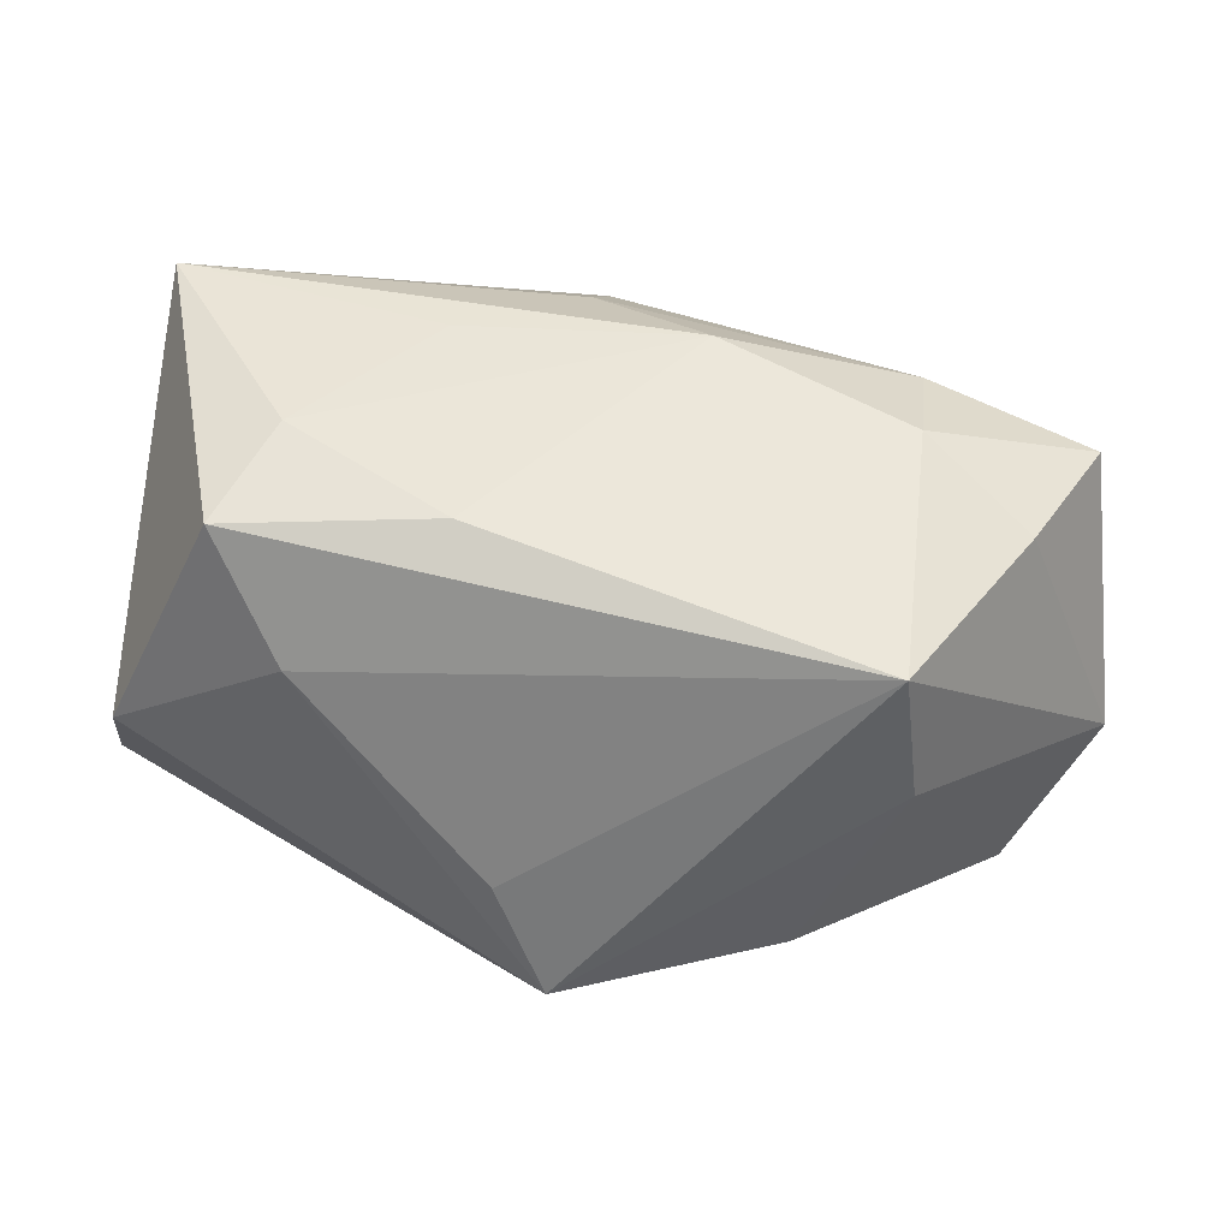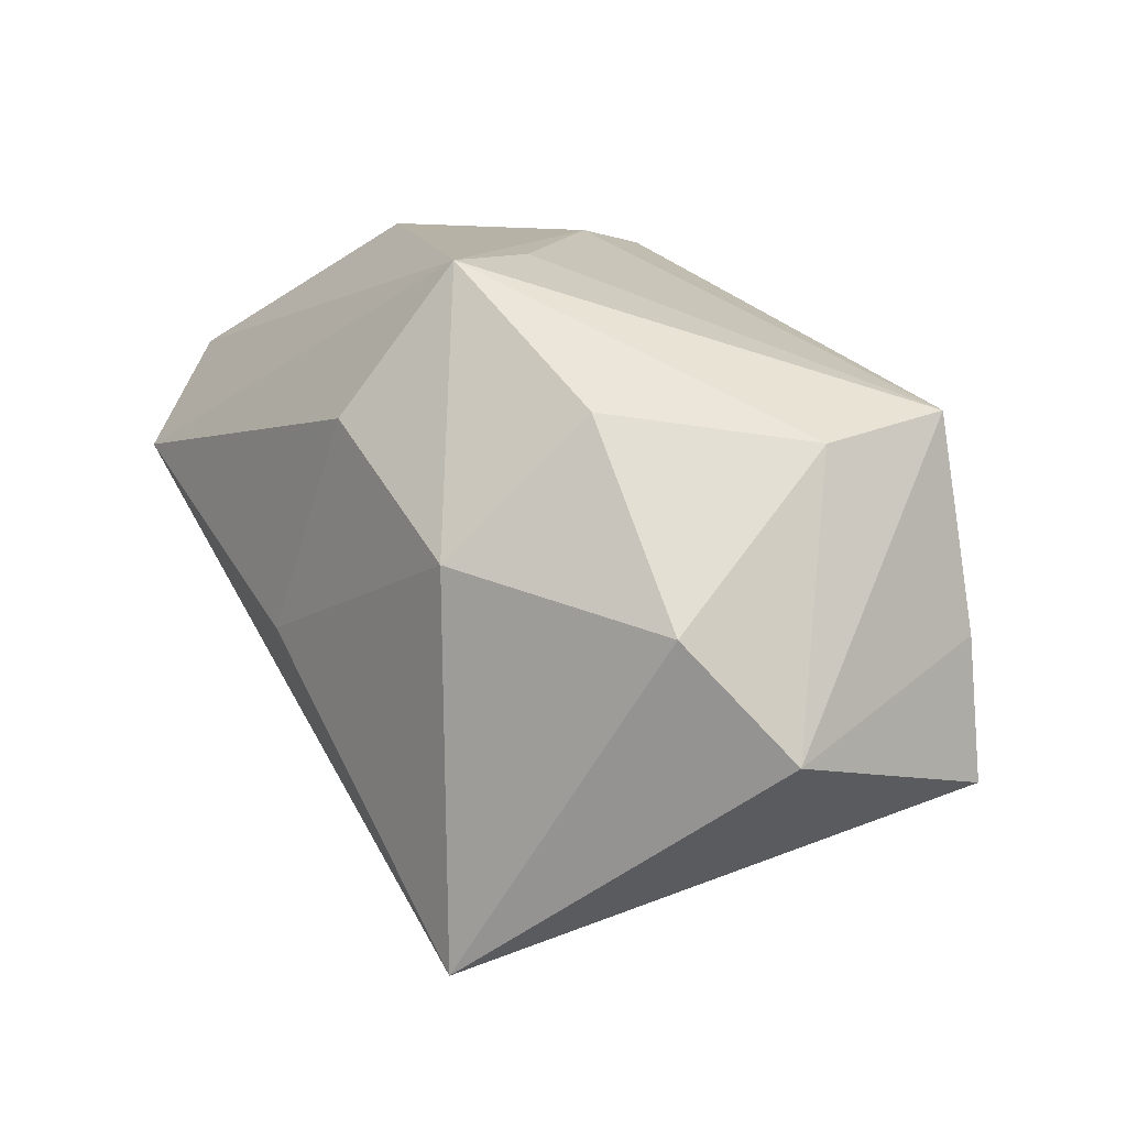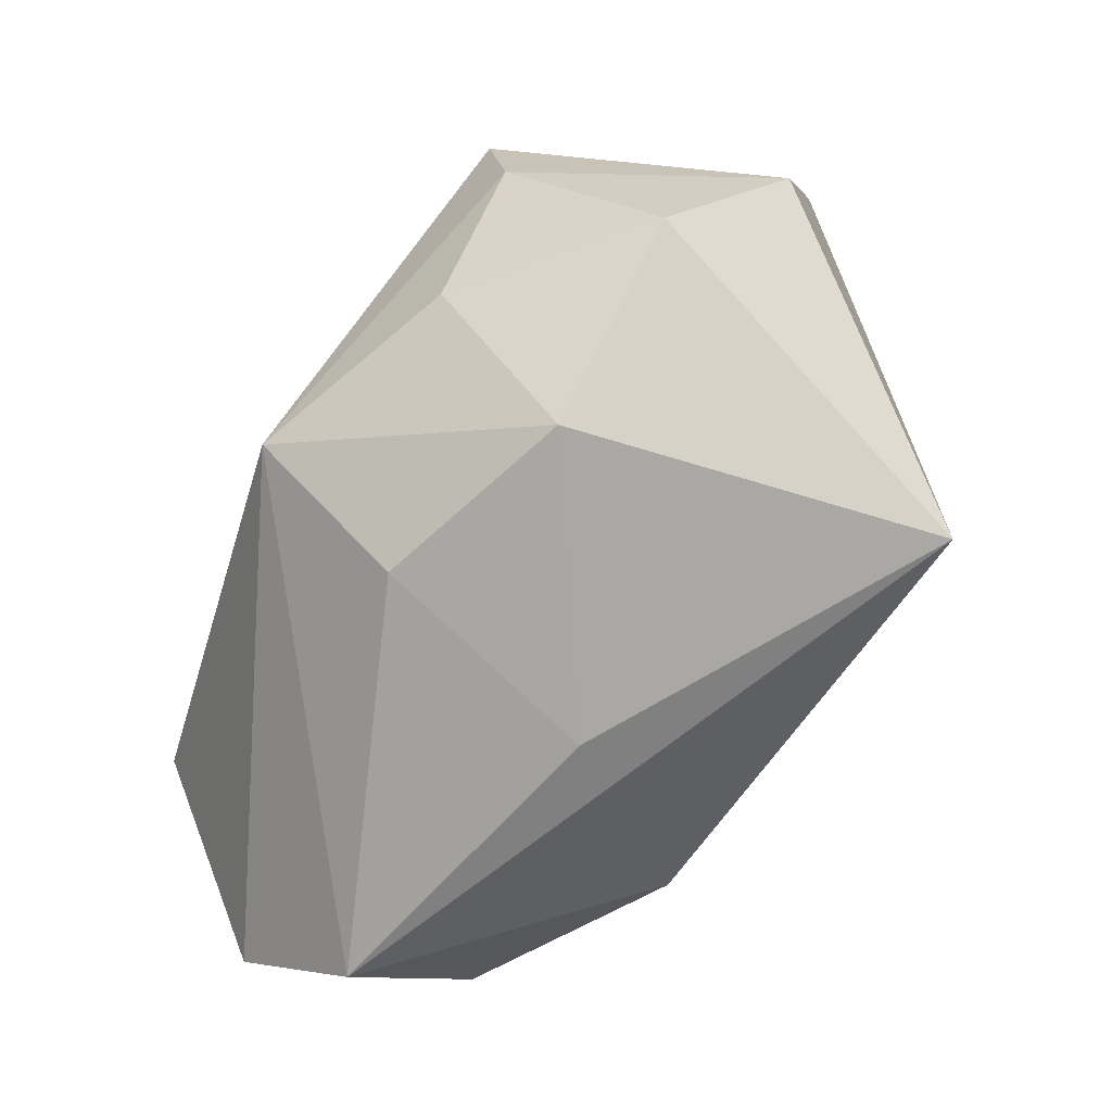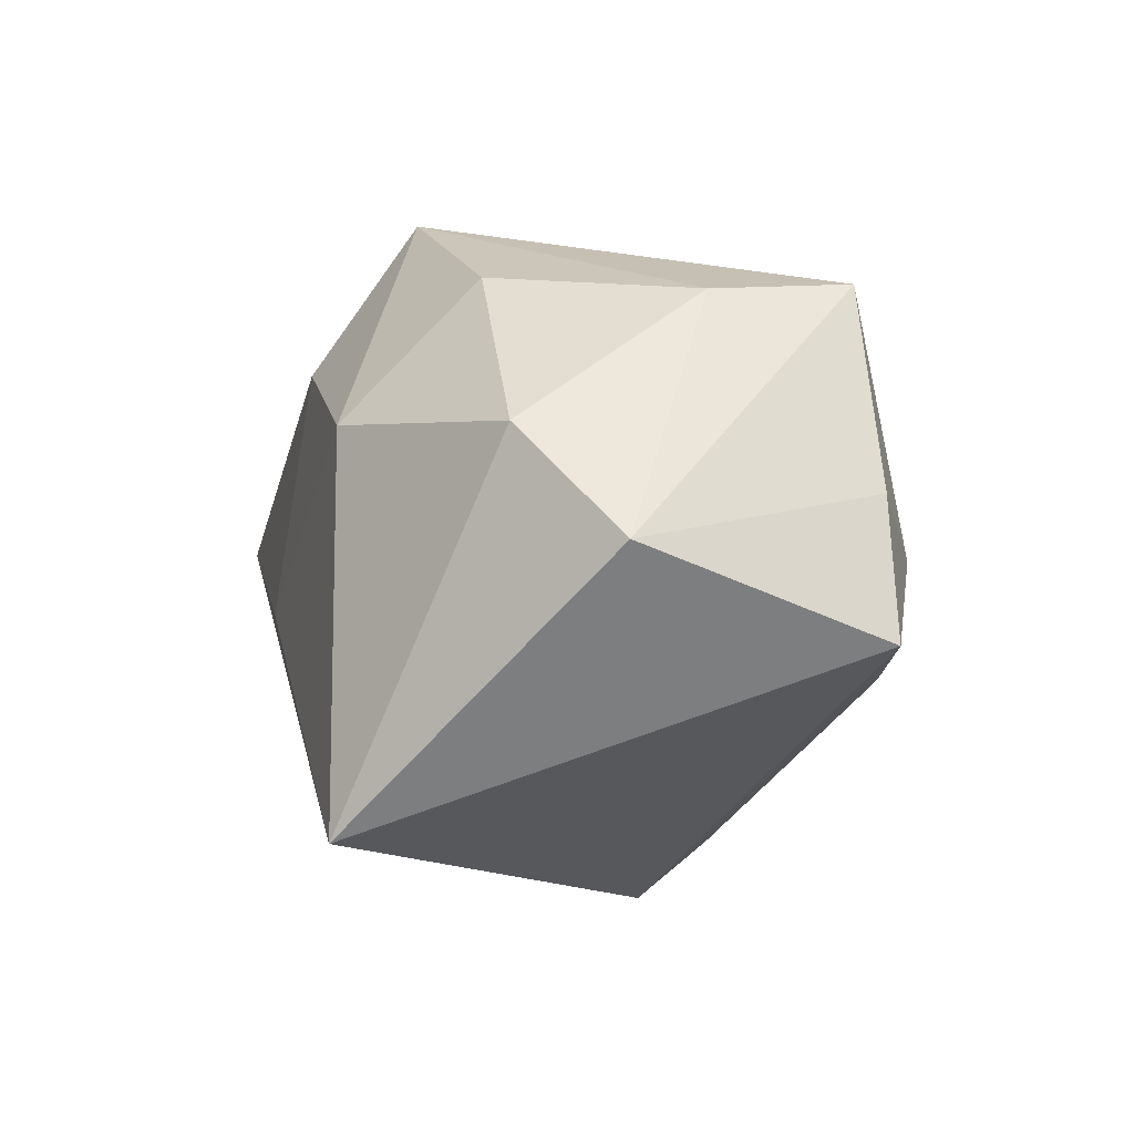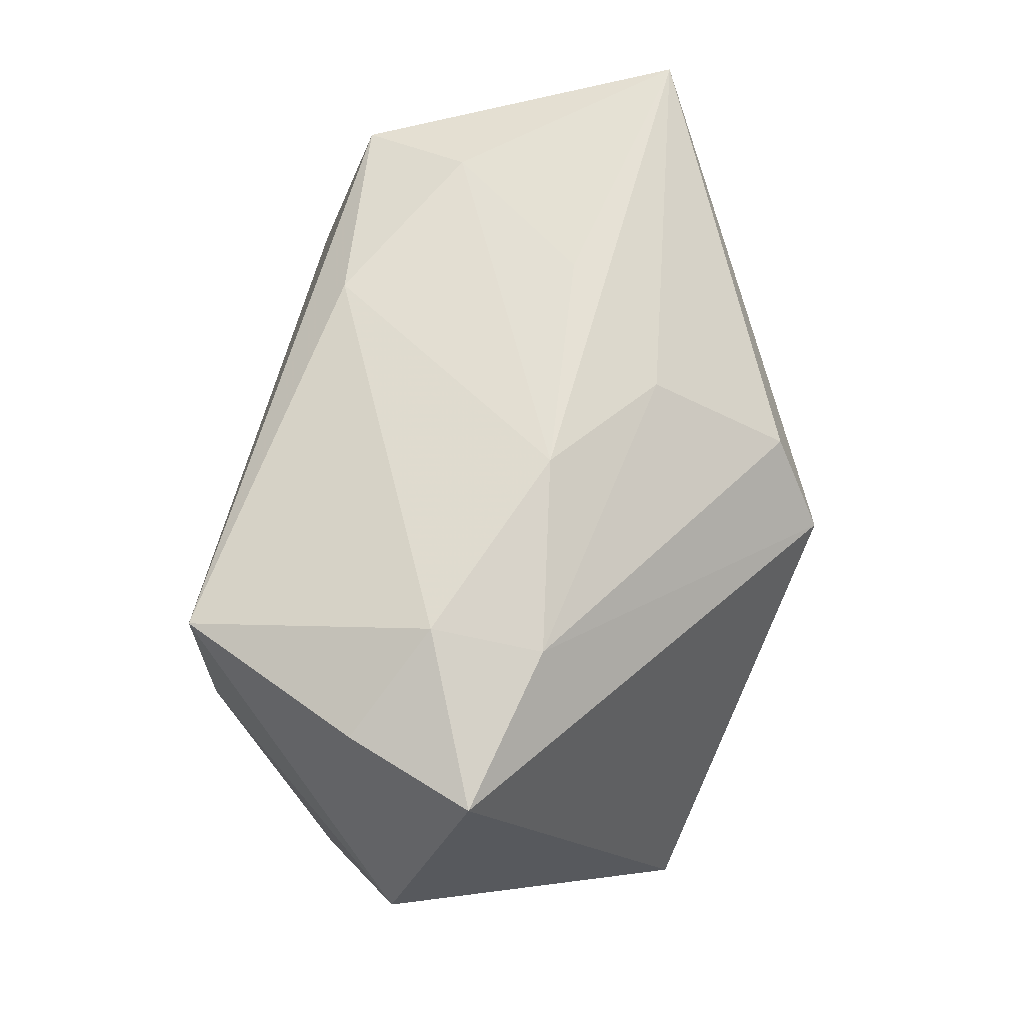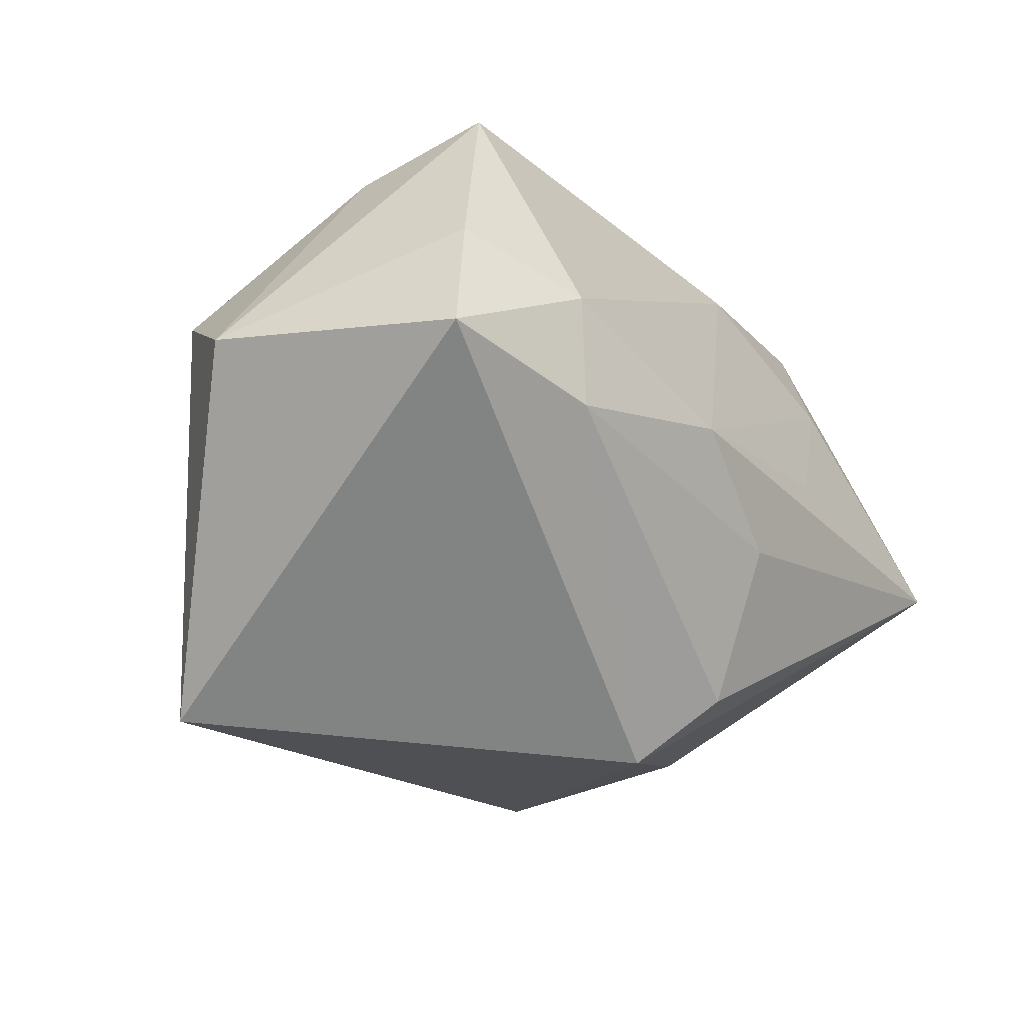
<metadata>
{"format":"obj","ext":"obj","renderer":"f3d","projection":"perspective","resolution":1024,"background":"white","views":[{"elev":39.8,"azim":-154.6,"up":"+Z"},{"elev":12.3,"azim":-120.8,"up":"+Y"},{"elev":-68.9,"azim":-107.9,"up":"+Z"},{"elev":-14.1,"azim":-100.9,"up":"+Y"},{"elev":63.2,"azim":-62.9,"up":"+Z"},{"elev":-41.1,"azim":-55.6,"up":"+Y"}]}
</metadata>
<code>
v 0.01249 -0.0006635 0.02601
v 0.03259 0.007078 -0.0266
v 0.004414 -0.005639 -0.02642
v -0.03862 -0.01587 0.01919
v 0.03772 0.001111 0.0262
v -0.03867 0.0006502 -0.01173
v 0.01916 0.01495 0.02456
v 0.01273 0.02789 0.01095
v -0.0218 0.004739 -0.0235
v -0.009709 0.02789 -0.01553
v 0.03896 -0.006089 -0.01044
v 0.005495 -0.01288 0.02352
v -0.03482 0.01406 0.005113
v -0.02234 -0.03023 -0.02337
v -0.02649 0.01689 -0.01216
v 0.03891 -0.0005576 0.01334
v -0.03393 0.01567 0.01783
v 0.006555 -0.03075 0.008192
v -0.03731 -0.003163 0.01892
v -0.04374 -0.009703 -0.003413
v 0.00196 0.01884 0.0232
v 0.009579 -0.02482 0.0156
v 0.03198 -0.01247 -0.002818
v 0.01988 0.02577 0.02157
v -0.007609 -0.008204 0.0262
v -0.004954 0.02761 -0.005589
v 0.02071 -0.01983 -0.01519
v 0.03964 0.01597 -0.01737
v -0.02333 -0.01542 0.02224
v -0.02661 -0.005899 0.02415
v -0.005125 0.0145 -0.02437
v 0.03009 0.02789 -0.0006076
f 10 28 2
f 18 4 14
f 14 27 18
f 3 2 14
f 14 2 27
f 18 5 22
f 21 25 7
f 32 5 28
f 32 28 10
f 10 8 32
f 26 8 10
f 10 17 26
f 26 17 8
f 11 2 28
f 27 2 11
f 10 2 31
f 31 2 3
f 20 14 4
f 21 17 30
f 30 25 21
f 29 4 18
f 18 22 29
f 29 30 4
f 25 30 29
f 12 22 5
f 5 25 12
f 12 29 22
f 25 29 12
f 1 25 5
f 5 7 1
f 1 7 25
f 24 7 5
f 5 32 24
f 24 32 8
f 8 17 24
f 21 7 24
f 24 17 21
f 23 5 18
f 18 27 23
f 27 11 23
f 28 5 16
f 16 11 28
f 5 23 16
f 16 23 11
f 3 14 9
f 9 31 3
f 10 31 9
f 10 9 15
f 4 30 19
f 19 30 17
f 19 20 4
f 17 20 19
f 13 20 17
f 13 17 10
f 10 15 13
f 20 13 6
f 6 13 15
f 6 15 9
f 14 20 6
f 6 9 14

</code>
